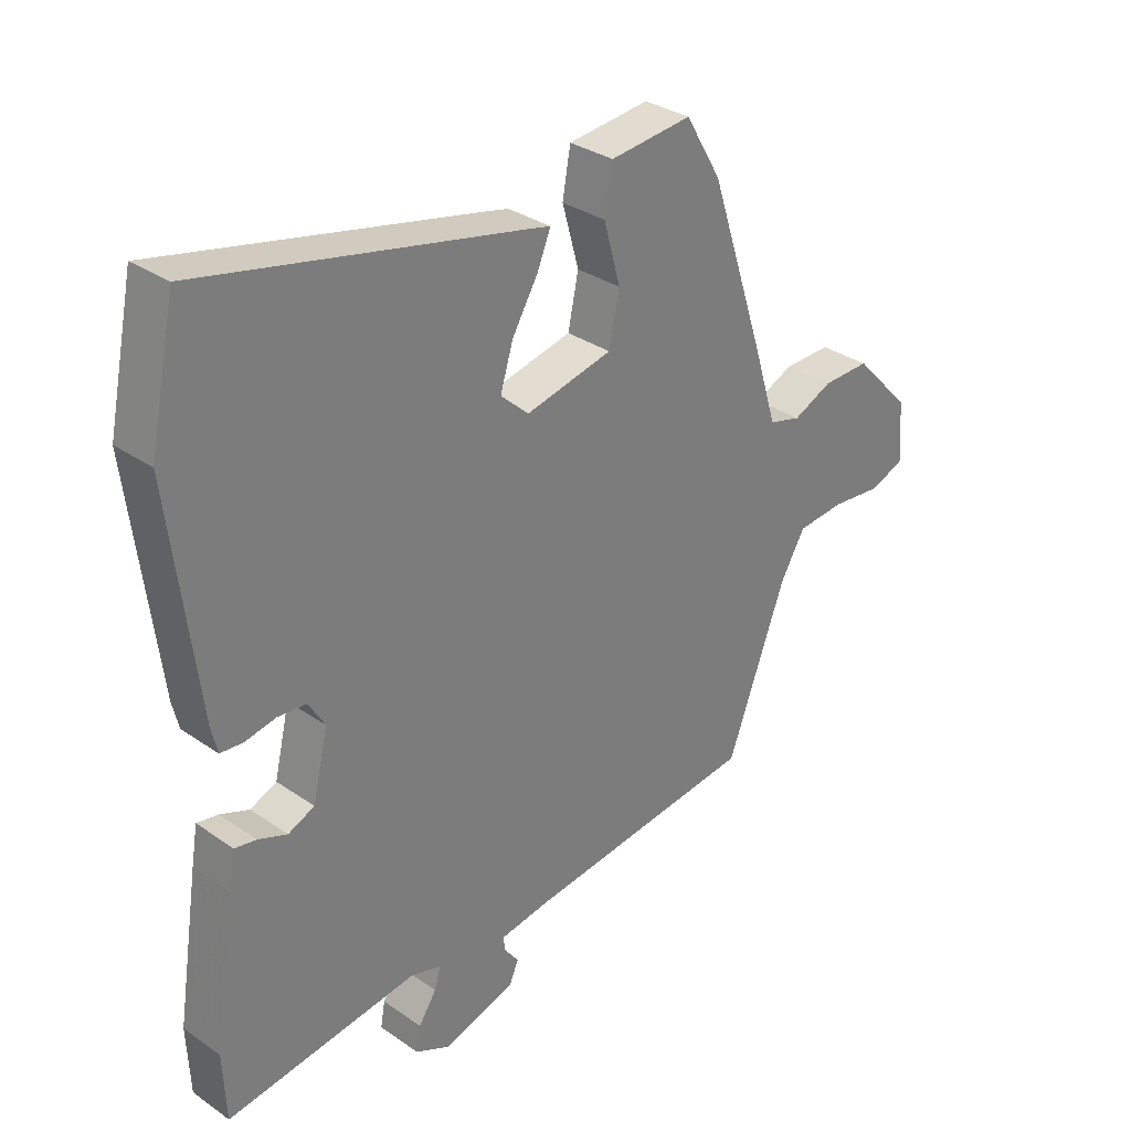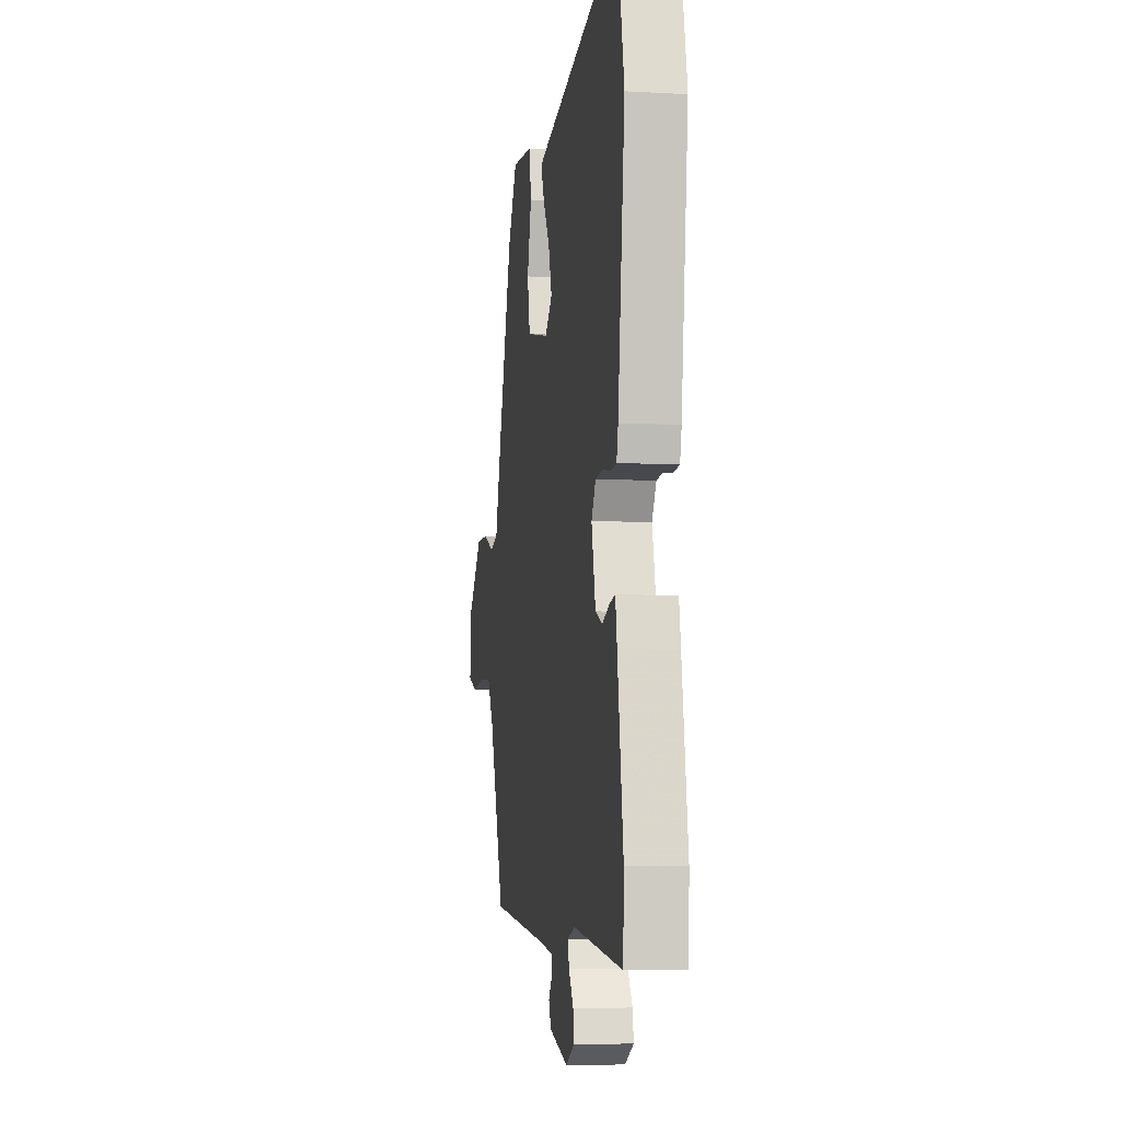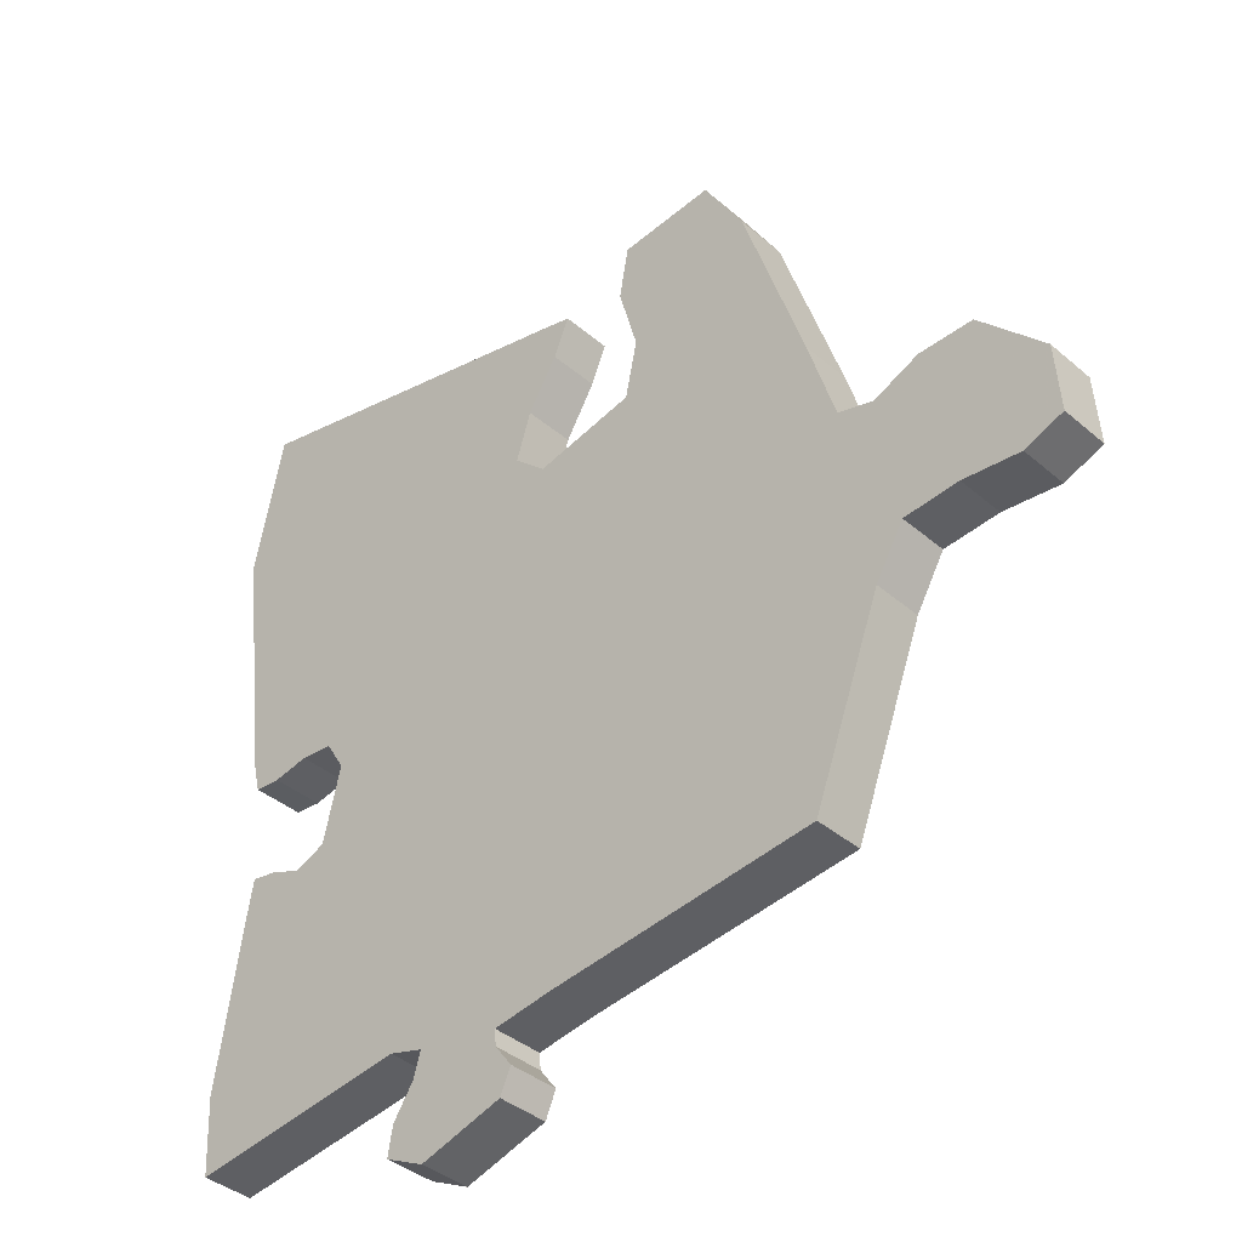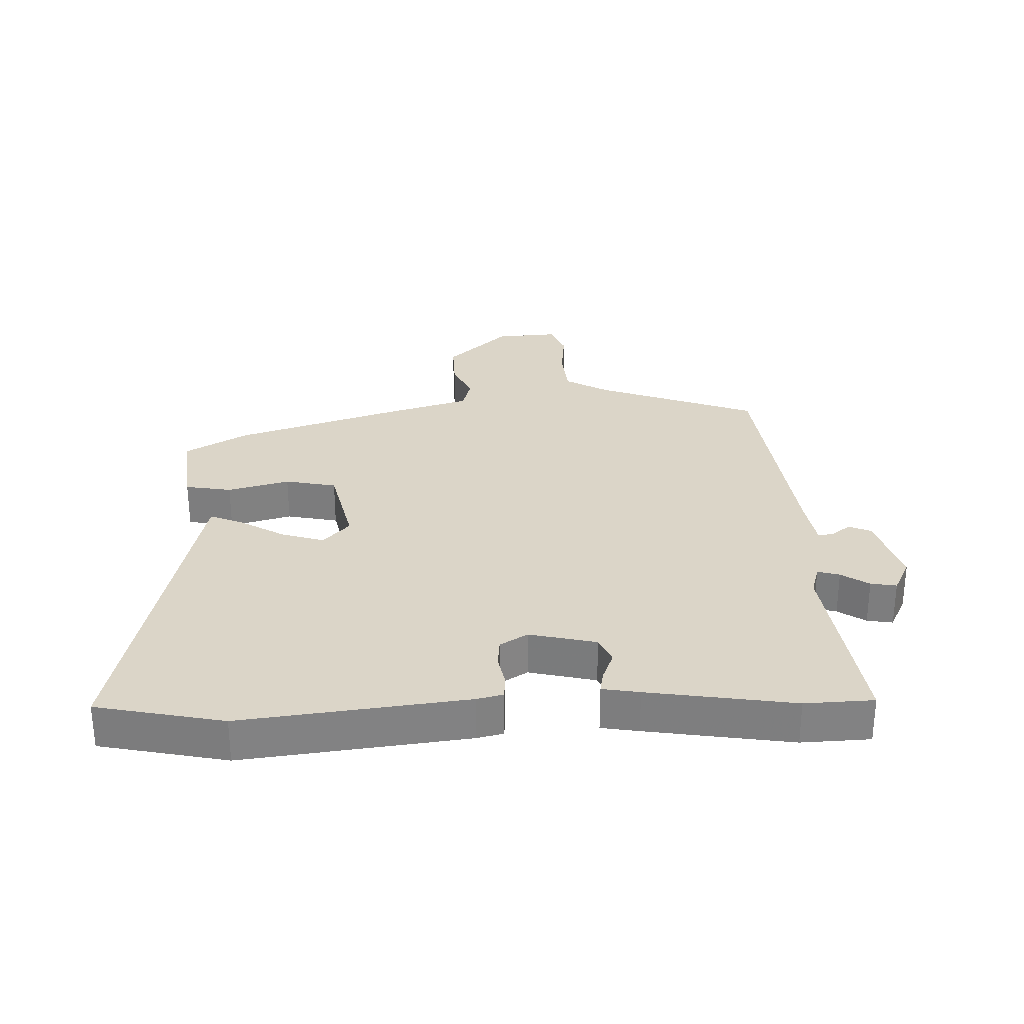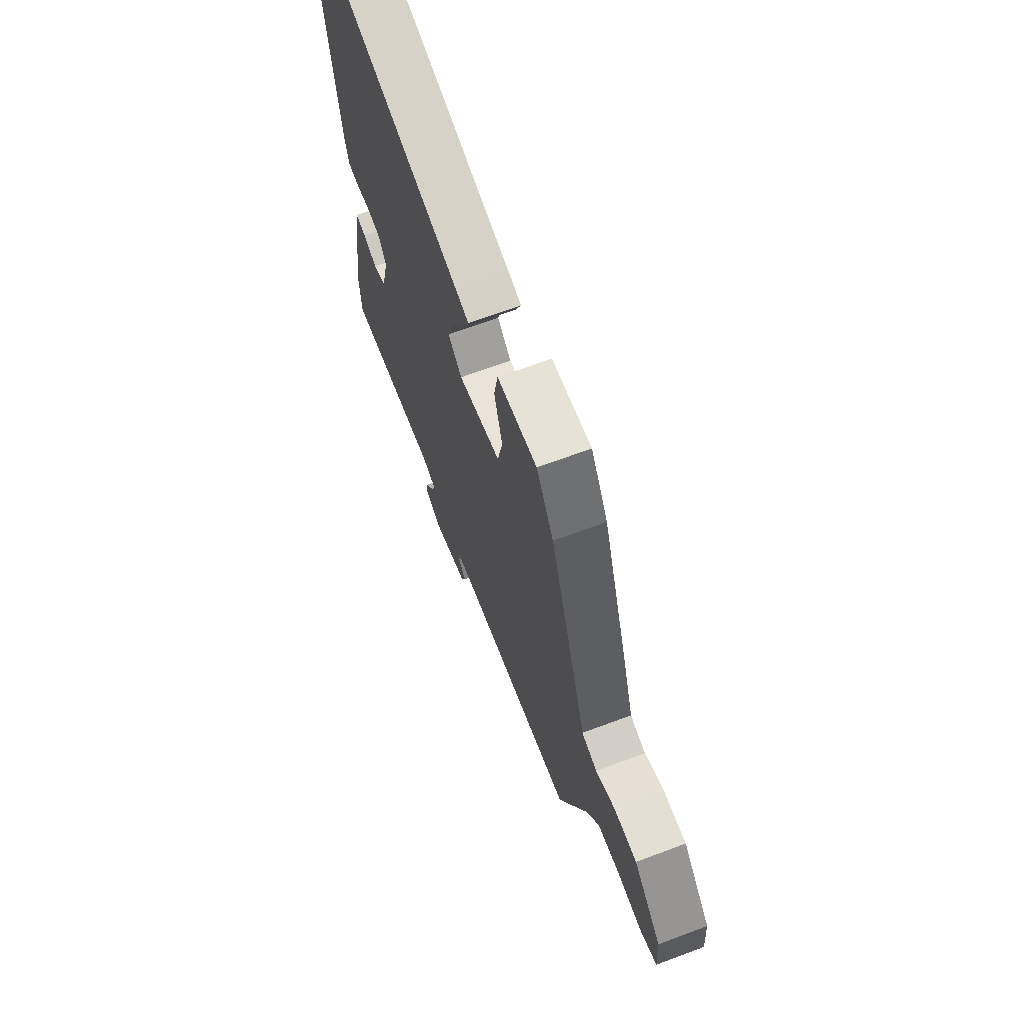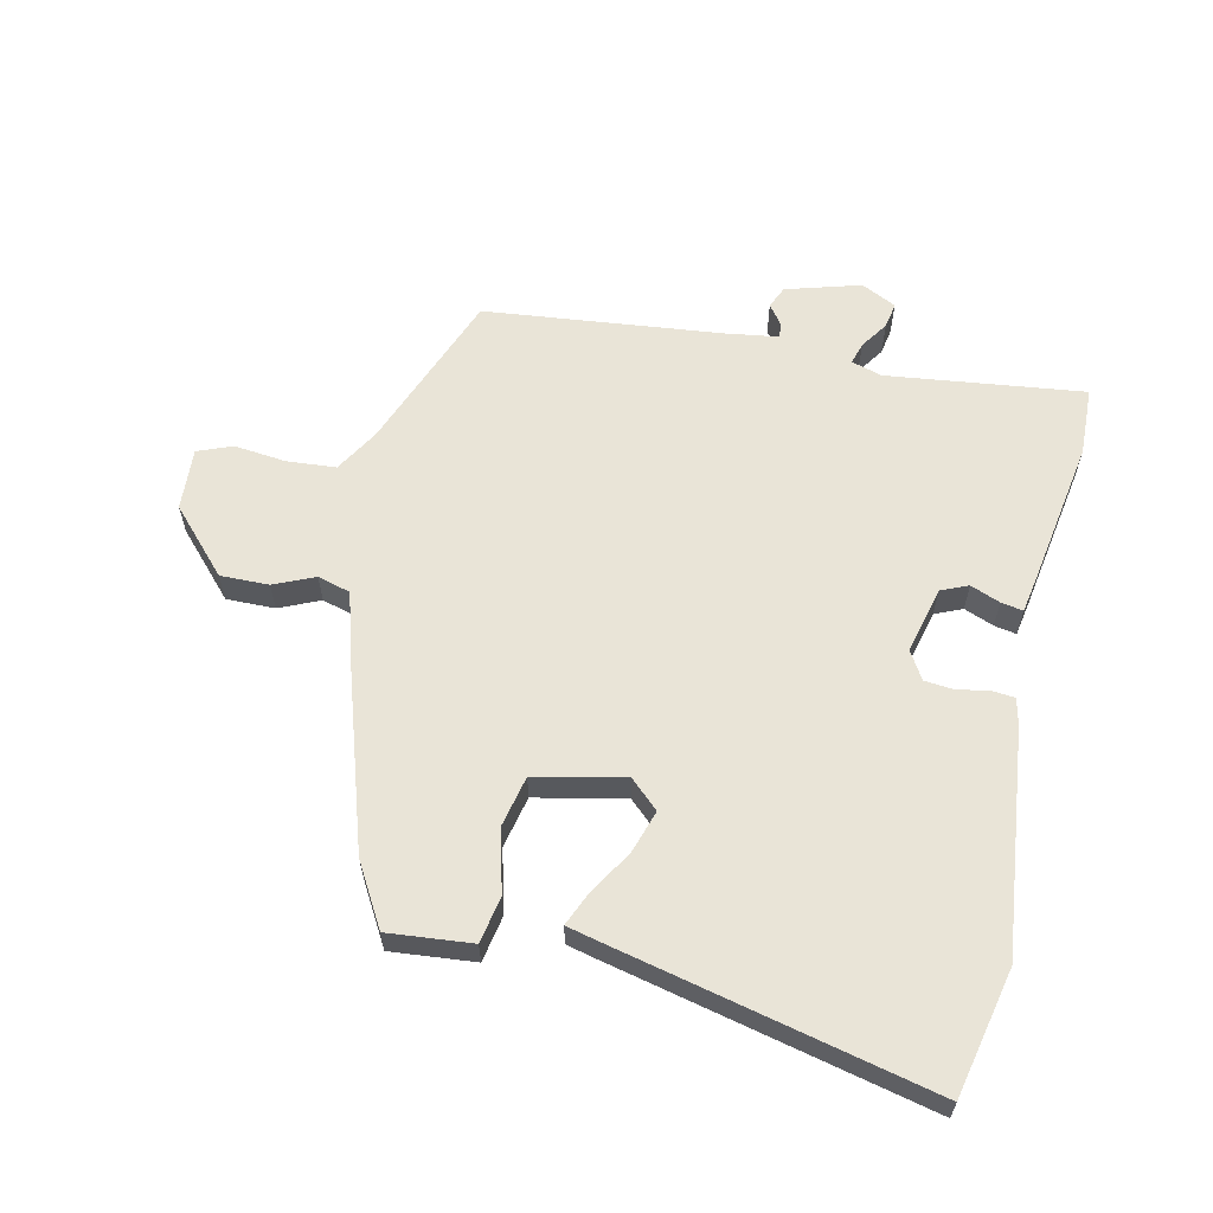
<metadata>
{"format":"obj","ext":"obj","renderer":"f3d","projection":"perspective","resolution":1024,"background":"white","views":[{"elev":31.9,"azim":134.3,"up":"+Z"},{"elev":-7.2,"azim":80.9,"up":"+Z"},{"elev":-38.6,"azim":-137.1,"up":"+Z"},{"elev":29.6,"azim":88.2,"up":"+Y"},{"elev":67.8,"azim":-110.5,"up":"+Z"},{"elev":60.9,"azim":13.2,"up":"+Y"}]}
</metadata>
<code>
v 0.479 0.07 0.601
v 0.521 0.07 0.399
v 0.477 0.07 0.043
v 0.467 0.07 0.001
v 0.43 0.07 -0.002
v 0.38 0.07 0.008
v 0.334 0.07 0.004
v 0.307 0.07 -0.04
v 0.332 0.07 -0.146
v 0.375 0.07 -0.165
v 0.422 0.07 -0.147
v 0.457 0.07 -0.141
v 0.467 0.07 -0.2
v 0.503 0.07 -0.432
v 0.498 0.07 -0.541
v 0.186 0.07 -0.499
v 0.137 0.07 -0.513
v 0.147 0.07 -0.548
v 0.176 0.07 -0.592
v 0.183 0.07 -0.633
v 0.127 0.07 -0.66
v 0.009 0.07 -0.624
v -0.006 0.07 -0.589
v 0.018 0.07 -0.557
v 0.02 0.07 -0.534
v -0.062 0.07 -0.521
v -0.44 0.07 -0.476
v -0.536 0.07 -0.219
v -0.576 0.07 -0.15
v -0.654 0.07 -0.143
v -0.736 0.07 -0.151
v -0.791 0.07 -0.129
v -0.784 0.07 -0.03
v -0.691 0.07 0.068
v -0.614 0.07 0.066
v -0.55 0.07 0.037
v -0.498 0.07 0.051
v -0.459 0.07 0.178
v -0.37 0.07 0.448
v -0.312 0.07 0.546
v -0.179 0.07 0.532
v -0.166 0.07 0.458
v -0.193 0.07 0.36
v -0.176 0.07 0.278
v -0.035 0.07 0.246
v 0.011 0.07 0.288
v -0.01 0.07 0.356
v -0.052 0.07 0.427
v -0.074 0.07 0.48
v -0.031 0.07 0.49
v 0.479 0 0.601
v 0.521 0 0.399
v 0.477 0 0.043
v 0.467 0 0.001
v 0.43 0 -0.002
v 0.38 0 0.008
v 0.334 0 0.004
v 0.307 0 -0.04
v 0.332 0 -0.146
v 0.375 0 -0.165
v 0.422 0 -0.147
v 0.457 0 -0.141
v 0.467 0 -0.2
v 0.503 0 -0.432
v 0.498 0 -0.541
v 0.186 0 -0.499
v 0.137 0 -0.513
v 0.147 0 -0.548
v 0.176 0 -0.592
v 0.183 0 -0.633
v 0.127 0 -0.66
v 0.009 0 -0.624
v -0.006 0 -0.589
v 0.018 0 -0.557
v 0.02 0 -0.534
v -0.062 0 -0.521
v -0.44 0 -0.476
v -0.536 0 -0.219
v -0.576 0 -0.15
v -0.654 0 -0.143
v -0.736 0 -0.151
v -0.791 0 -0.129
v -0.784 0 -0.03
v -0.691 0 0.068
v -0.614 0 0.066
v -0.55 0 0.037
v -0.498 0 0.051
v -0.459 0 0.178
v -0.37 0 0.448
v -0.312 0 0.546
v -0.179 0 0.532
v -0.166 0 0.458
v -0.193 0 0.36
v -0.176 0 0.278
v -0.035 0 0.246
v 0.011 0 0.288
v -0.01 0 0.356
v -0.052 0 0.427
v -0.074 0 0.48
v -0.031 0 0.49
f 47 48 49 50
f 46 47 50 1
f 45 46 1 2
f 40 41 42 43
f 40 43 44
f 37 38 39 40
f 37 40 44
f 33 34 35 36
f 33 36 37
f 30 31 32 33
f 29 30 33 37
f 28 29 37 44
f 26 27 28 44
f 21 22 23 24
f 21 24 25
f 18 19 20 21
f 17 18 21 25
f 16 17 25 26
f 14 15 16
f 10 11 12 13
f 10 13 14 16
f 3 4 5 6
f 45 2 3 6
f 45 6 7
f 44 45 7 8
f 26 44 8 9
f 9 10 16 26
f 100 99 98 97
f 51 100 97 96
f 52 51 96 95
f 93 92 91 90
f 94 93 90
f 90 89 88 87
f 94 90 87
f 86 85 84 83
f 87 86 83
f 83 82 81 80
f 87 83 80 79
f 94 87 79 78
f 94 78 77 76
f 74 73 72 71
f 75 74 71
f 71 70 69 68
f 75 71 68 67
f 76 75 67 66
f 66 65 64
f 63 62 61 60
f 66 64 63 60
f 56 55 54 53
f 56 53 52 95
f 57 56 95
f 58 57 95 94
f 59 58 94 76
f 76 66 60 59
f 1 51 52 2
f 2 52 53 3
f 3 53 54 4
f 4 54 55 5
f 5 55 56 6
f 6 56 57 7
f 7 57 58 8
f 8 58 59 9
f 9 59 60 10
f 10 60 61 11
f 11 61 62 12
f 12 62 63 13
f 13 63 64 14
f 14 64 65 15
f 15 65 66 16
f 16 66 67 17
f 17 67 68 18
f 18 68 69 19
f 19 69 70 20
f 20 70 71 21
f 21 71 72 22
f 22 72 73 23
f 23 73 74 24
f 24 74 75 25
f 25 75 76 26
f 26 76 77 27
f 27 77 78 28
f 28 78 79 29
f 29 79 80 30
f 30 80 81 31
f 31 81 82 32
f 32 82 83 33
f 33 83 84 34
f 34 84 85 35
f 35 85 86 36
f 36 86 87 37
f 37 87 88 38
f 38 88 89 39
f 39 89 90 40
f 40 90 91 41
f 41 91 92 42
f 42 92 93 43
f 43 93 94 44
f 44 94 95 45
f 45 95 96 46
f 46 96 97 47
f 47 97 98 48
f 48 98 99 49
f 49 99 100 50
f 50 100 51 1

</code>
